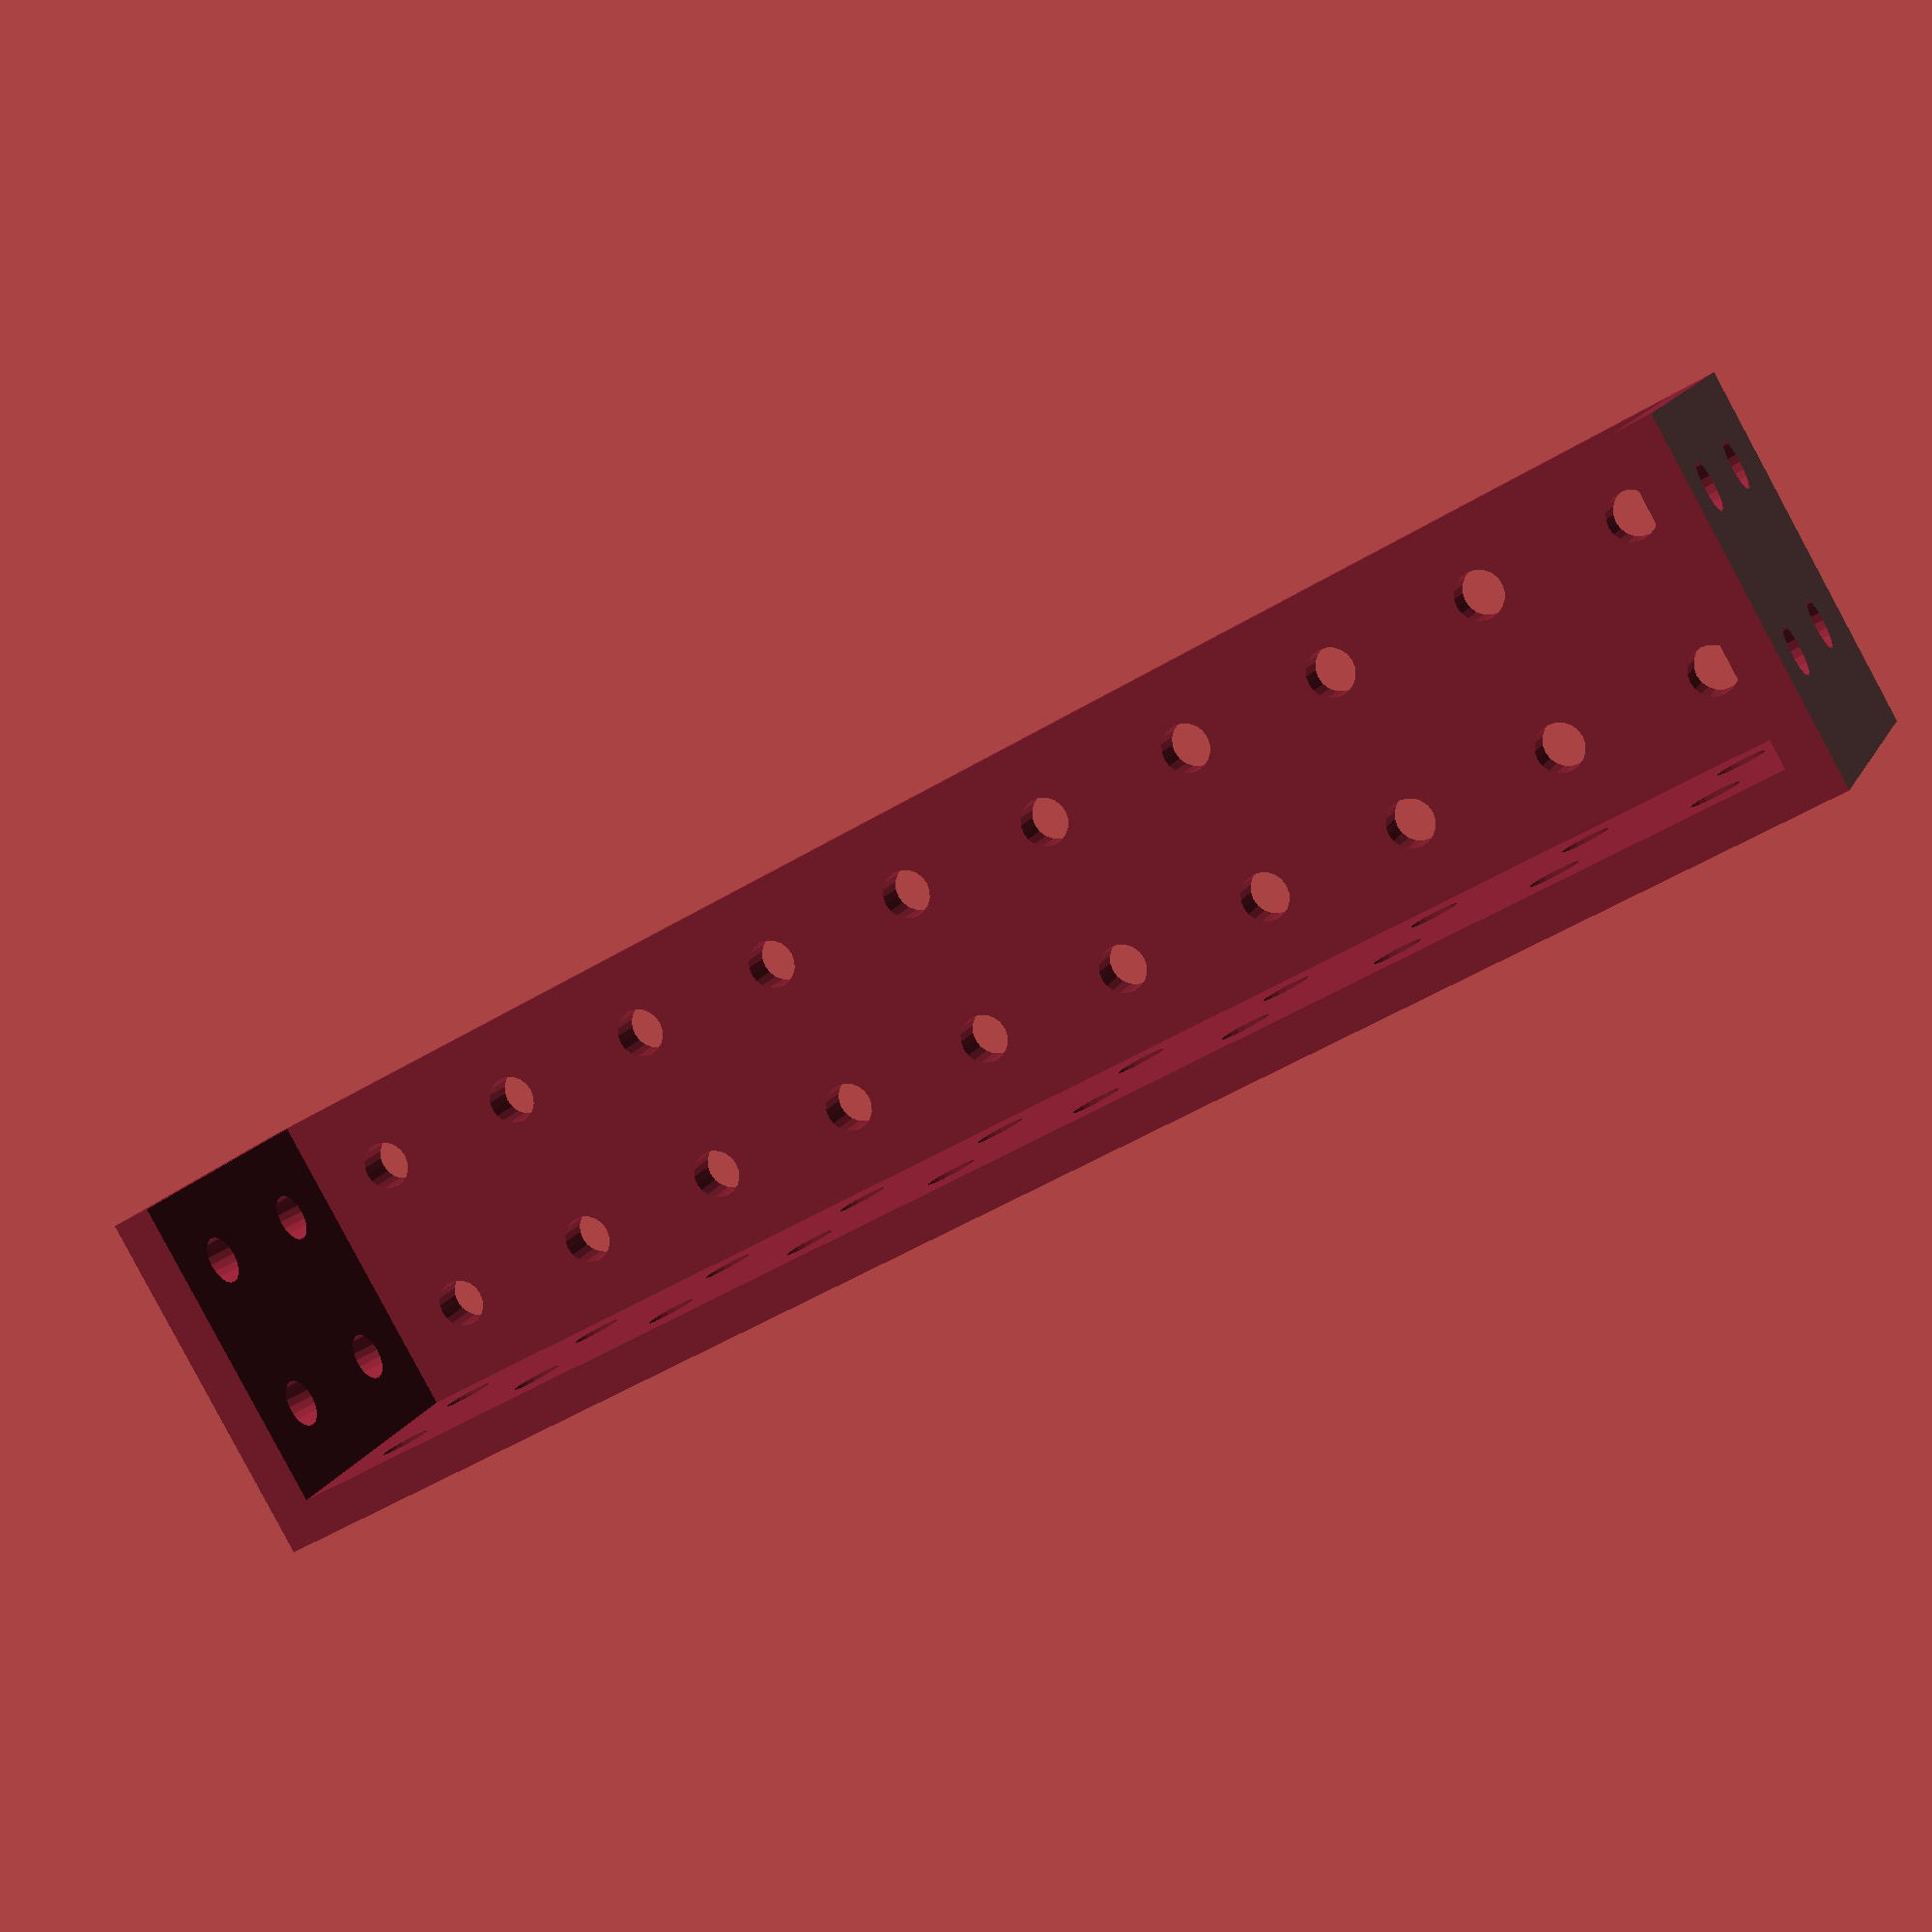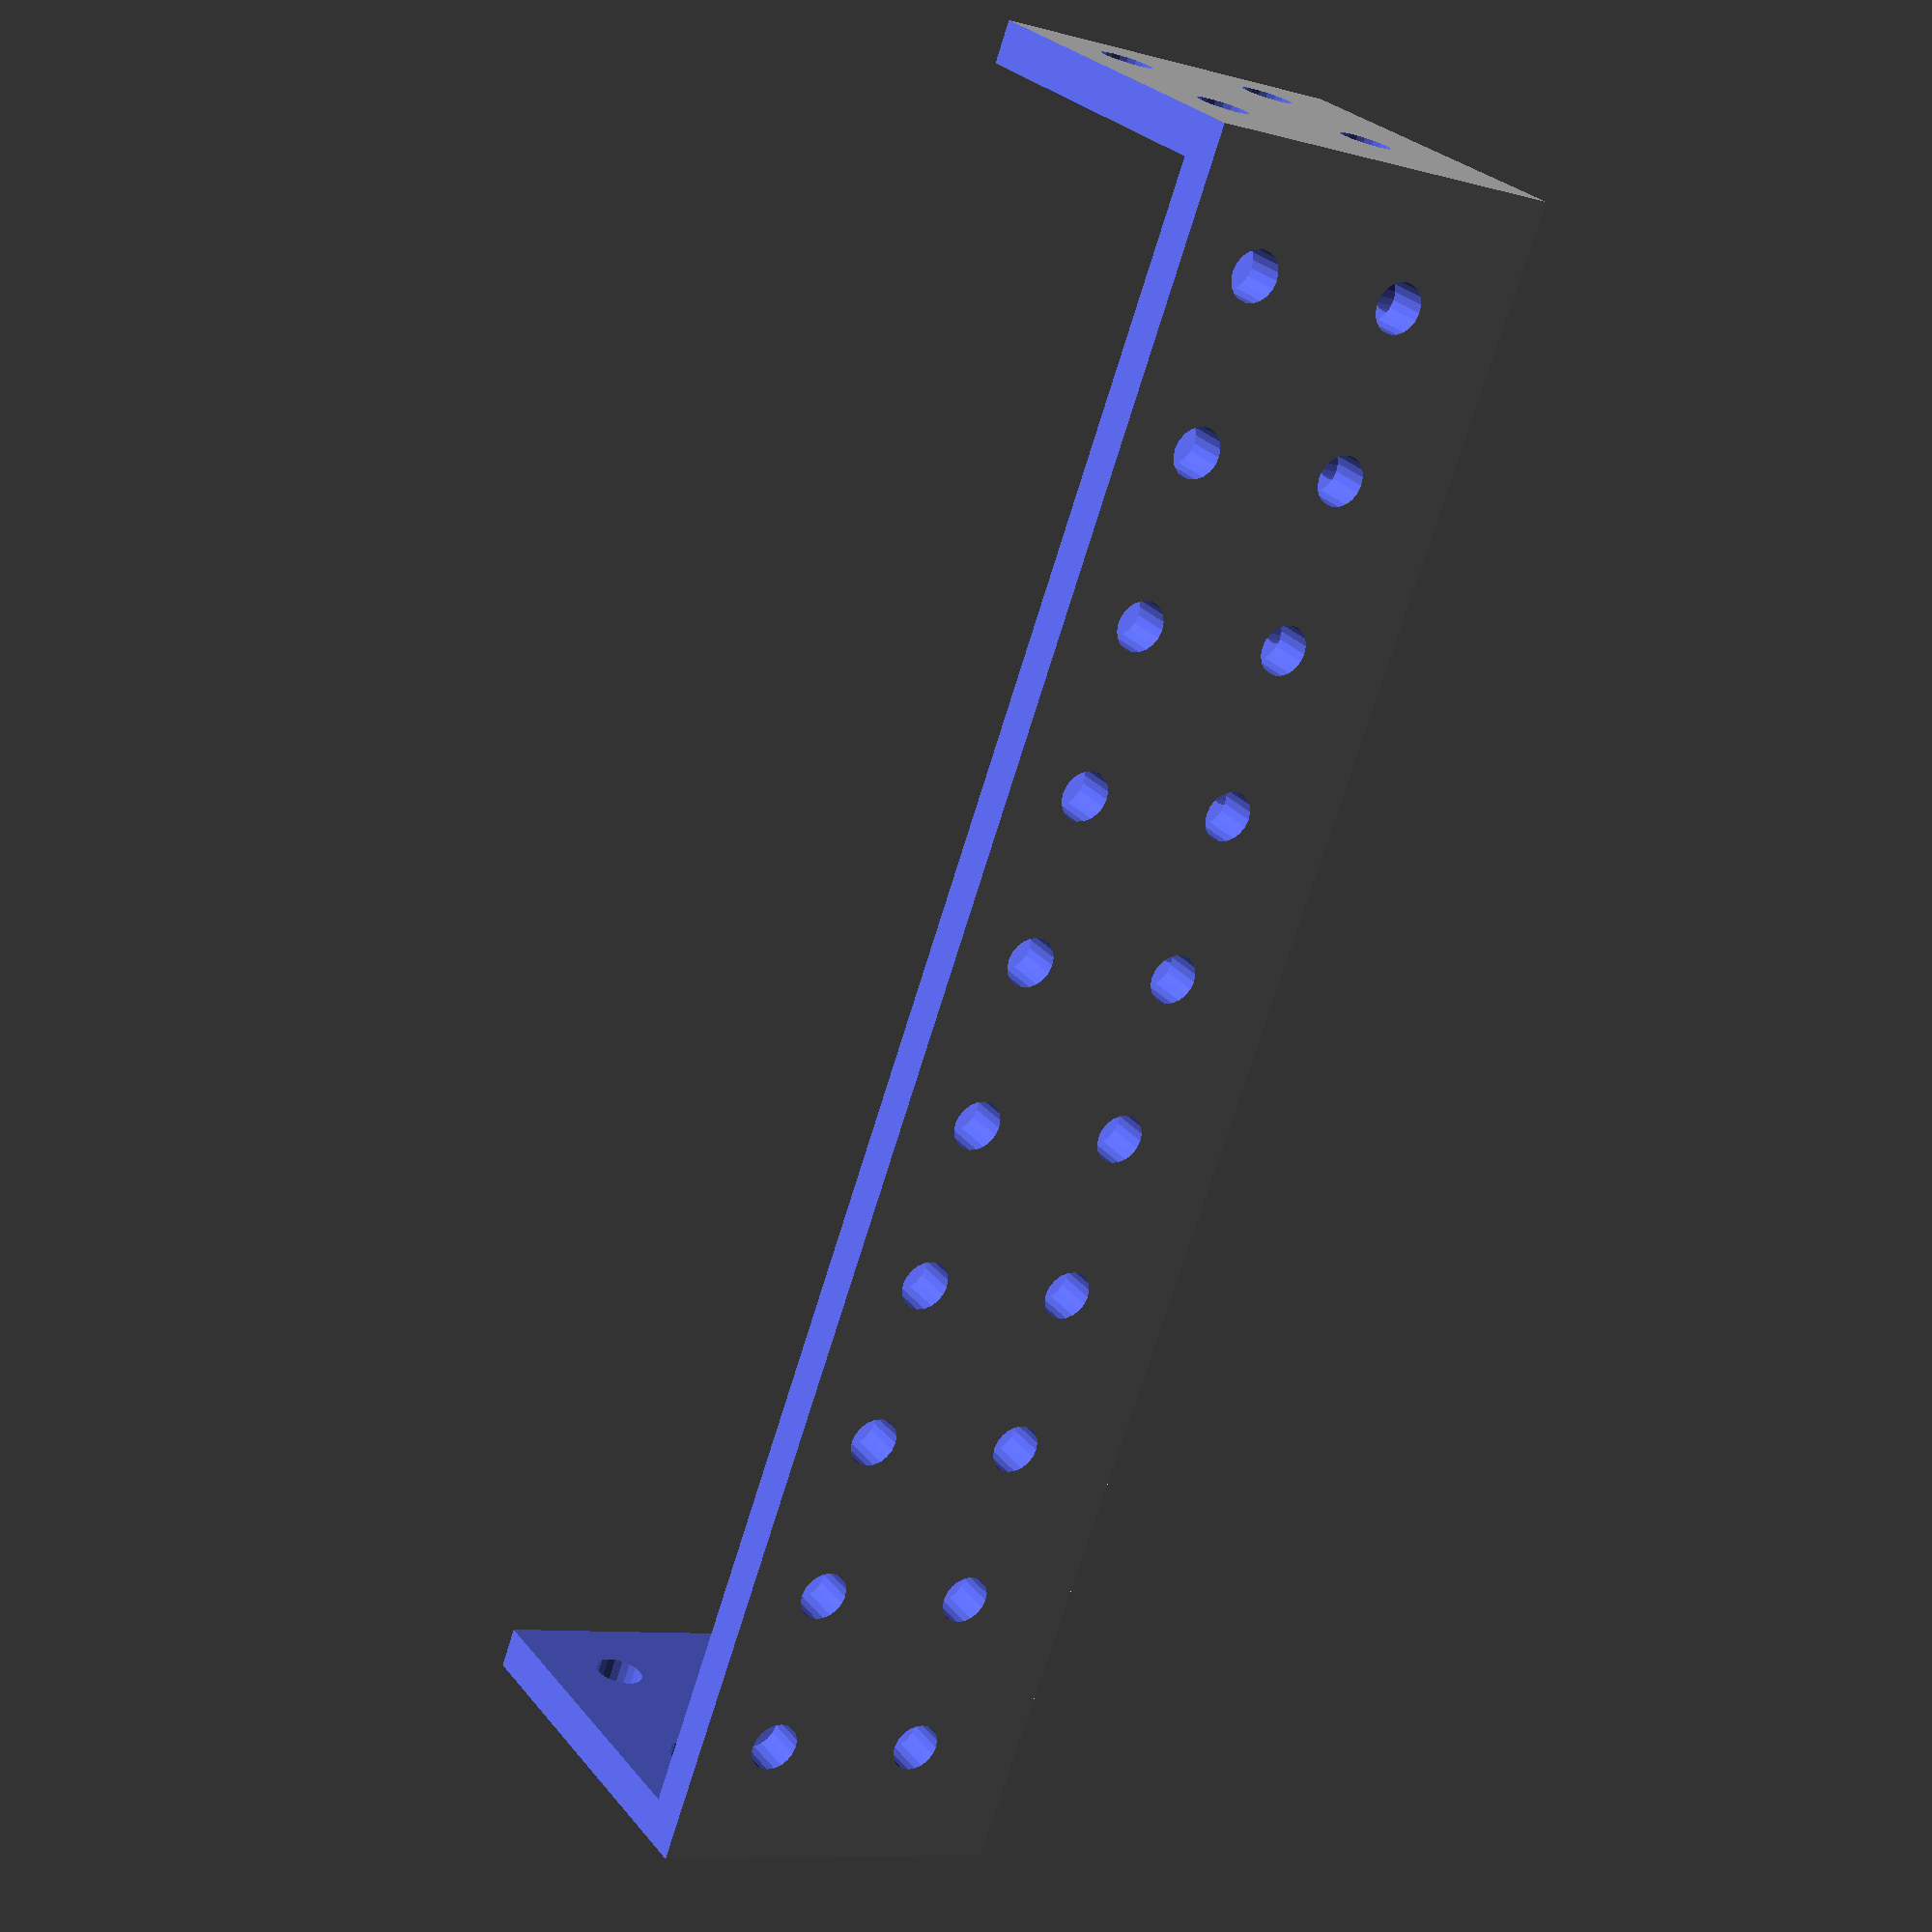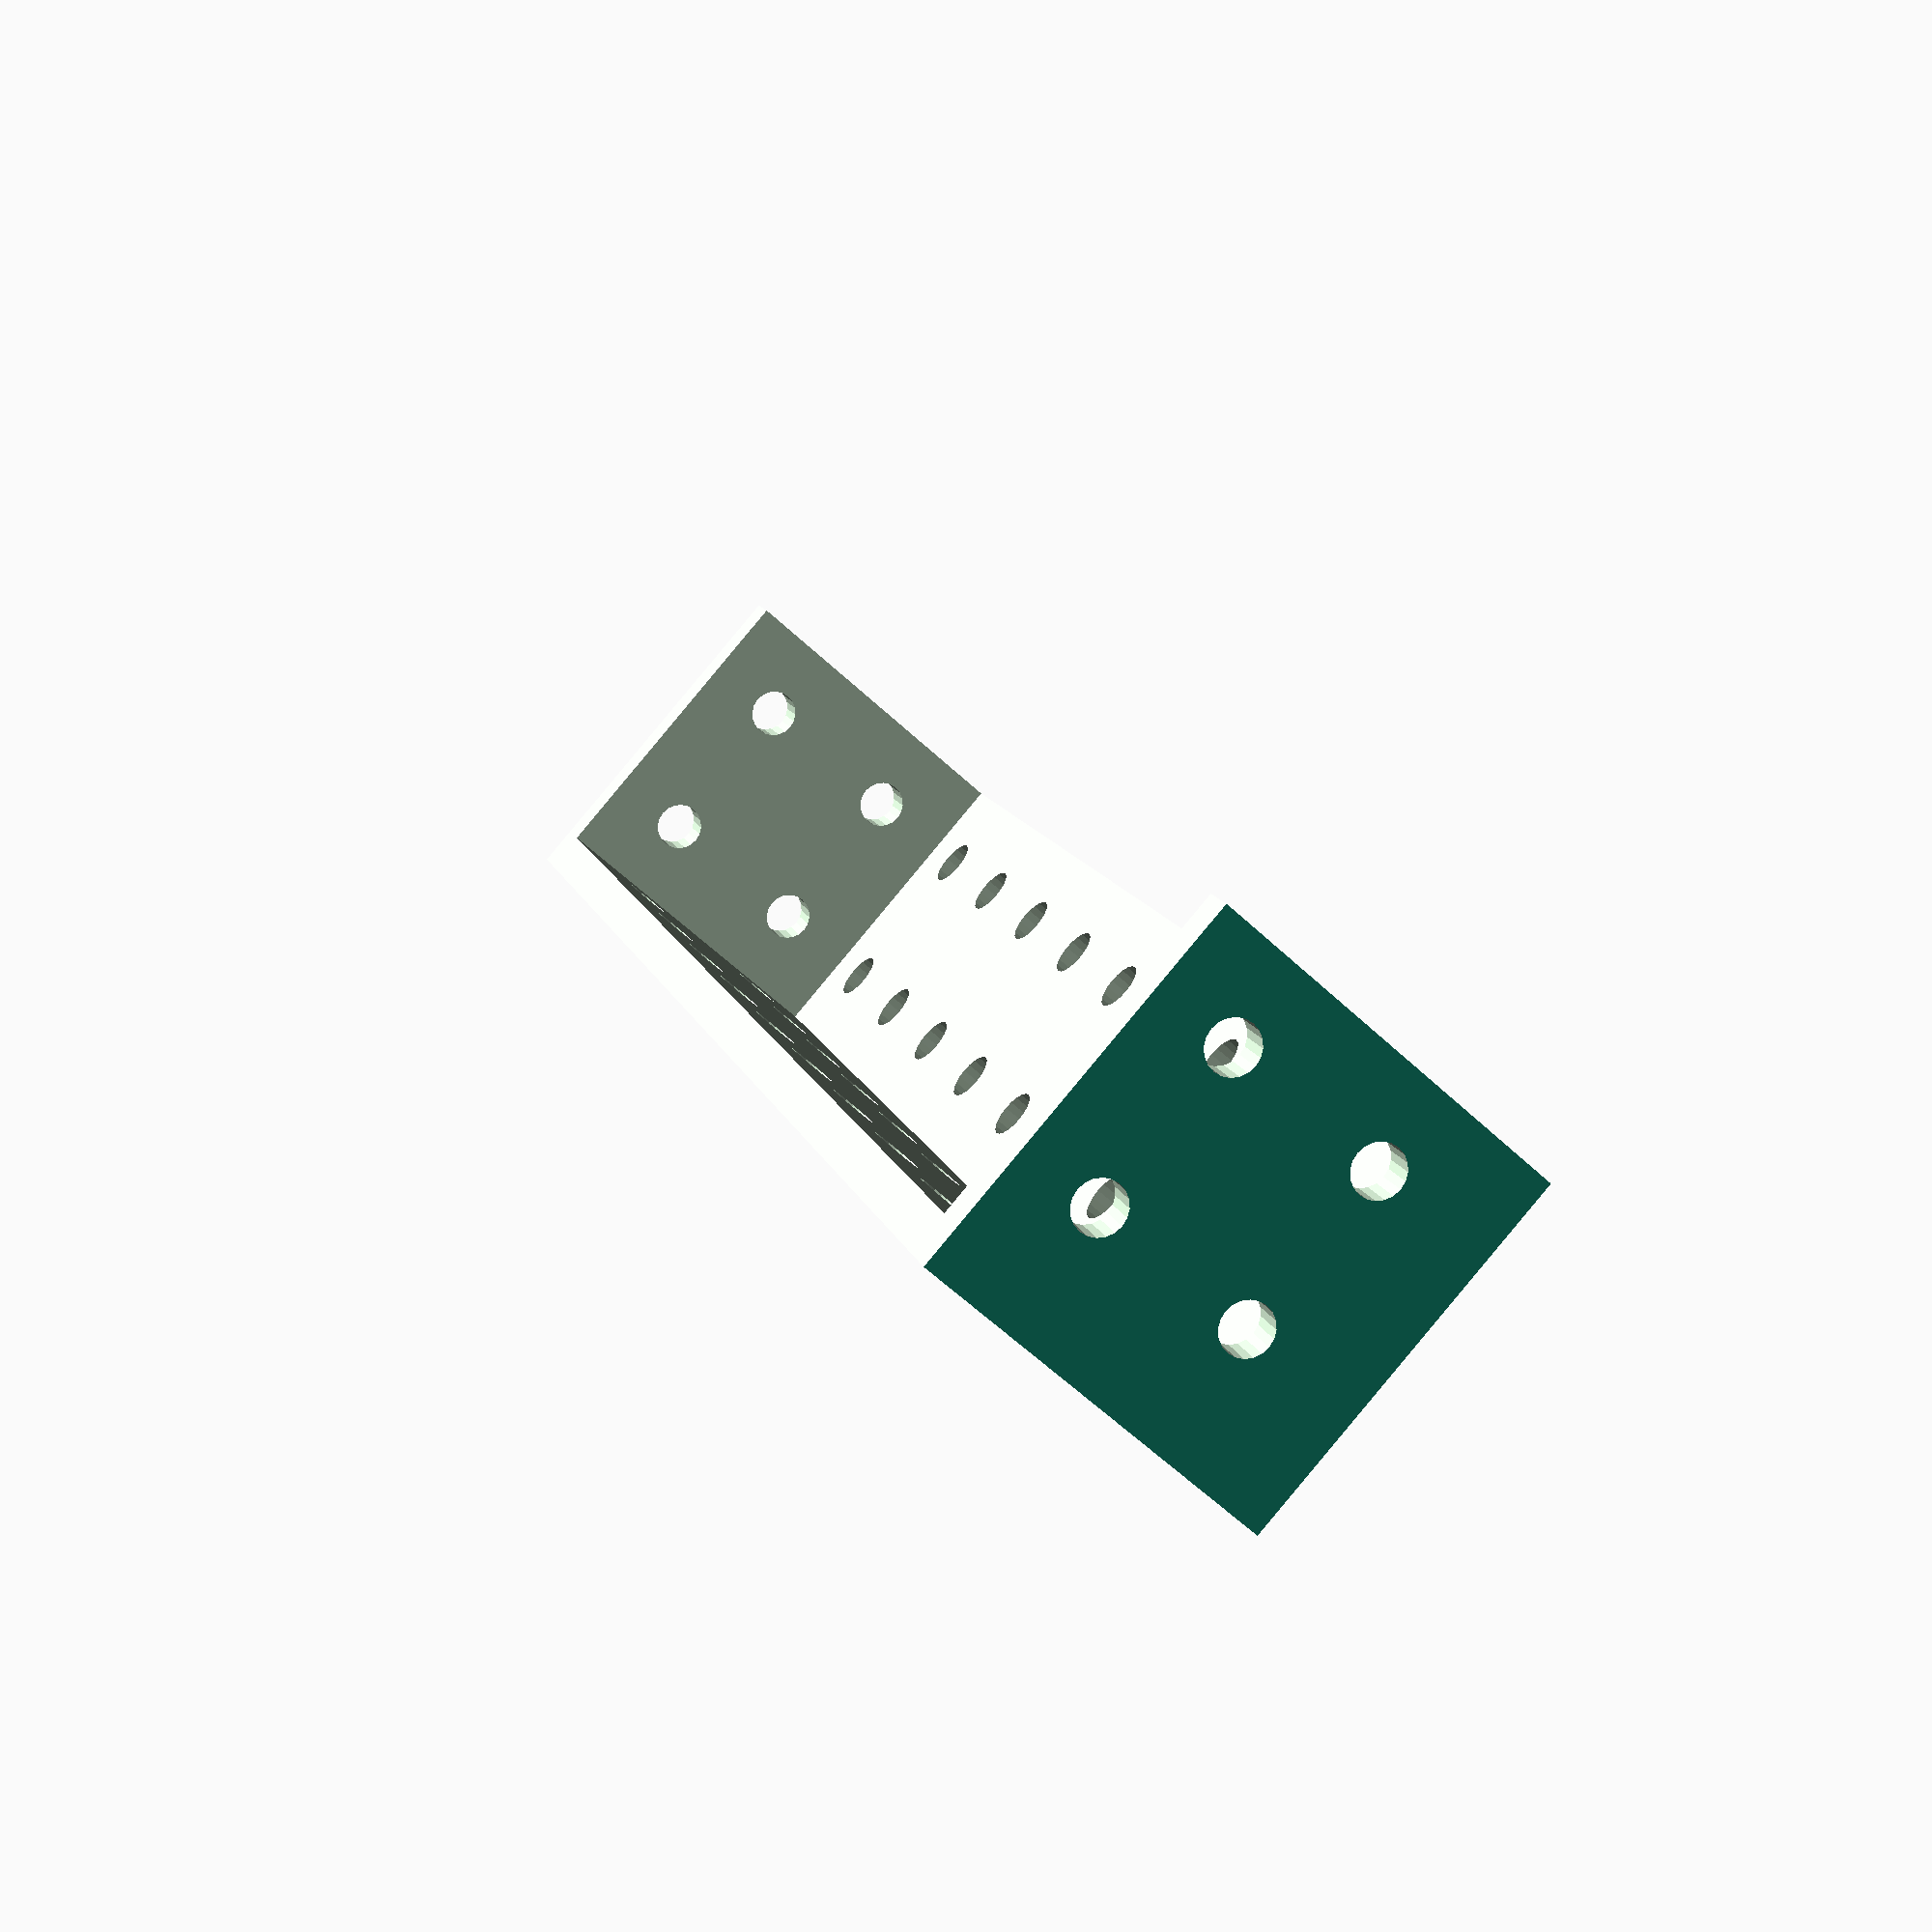
<openscad>
/*
 
  _   _ ____  ____  ____  _       _                         
 | | | |  _ \|  _ \/ ___|| | __ _| |__   ___ ___  _ __ ___  
 | | | | |_) | |_) \___ \| |/ _` | '_ \ / __/ _ \| '_ ` _ \ 
 | |_| |  __/|  __/ ___) | | (_| | |_) | (_| (_) | | | | | |
  \___/|_|   |_|   |____/|_|\__,_|_.__(_)___\___/|_| |_| |_|
                                                            

                             
Partform path:          M3_structure_shell_sofa
Version:                1.0.0
Version notes:          Initial partform with core geometry only. Non-optimized.
Monikers:               "sofa" "endcapped vee" "flanged vee" 
contributors:           Alex Penney
*/

//BEGIN OPTIONS - edit these parameters to generate custom parts of this form.

N = 10; //whole number of 10mm units along the X axis
M = 2; //whole number of 10mm units along the Y axis
H = 2; //whole number of 10mm units along the Z axis.

THICKNESS = 2.5; //Nominal 2.5mm - thickness of the two "walls" of the part

HOLE_DIAMETER = 3.0; //Nominal 3.0mm - common diameter of holes throughout

HOLE_FACES = 20; //Default 20 - higher number => slower render, smoother holes

//END OPTIONS - edit all else at your own risk

width = N * 10 + THICKNESS * 2;
length = M * 10 + THICKNESS * 2;
tall = H * 10 + THICKNESS * 2;

difference(){
    cube([width,length,tall]);
    translate([THICKNESS,THICKNESS,THICKNESS]){
        cube([N*10,M*11,H*11]);
    }
    translate([-1,-1,tall-THICKNESS]){
        cube([width+2,length+2,THICKNESS+2]);
    }
     translate([-1,length-THICKNESS,-1]){
        cube([width+2,THICKNESS+2,tall+2]);
    }
    for(i = [0:N-1]){
        for(j = [0:M-1]){
            translate([THICKNESS+5+10*i, THICKNESS+5+10*j,0]){
                cylinder(h= tall*3, d = HOLE_DIAMETER, center = true, $fn = 20);
            }
        }
    }
    for(i = [0:N-1]){
        for(k = [0:H-1]){
            translate([THICKNESS+5+10*i, 0, THICKNESS+5+10*k]){
                rotate(90,[1,0,0]){
                    cylinder(h=length*3, d=HOLE_DIAMETER, center = true, $fn = 20);
                }
            }
        }
    }
    for(j = [0:M-1]){
        for(k = [0:H-1]){
            translate([0,THICKNESS+5+10*j,THICKNESS+5+10*k]){
                rotate(90,[0,1,0]){
                    cylinder(h=width*3, d=HOLE_DIAMETER, center = true, $fn = 20);
                }
            }
        }
    }
}
    


</openscad>
<views>
elev=167.3 azim=150.4 roll=163.1 proj=p view=solid
elev=333.3 azim=70.1 roll=150.3 proj=p view=wireframe
elev=61.8 azim=68.5 roll=46.5 proj=p view=wireframe
</views>
